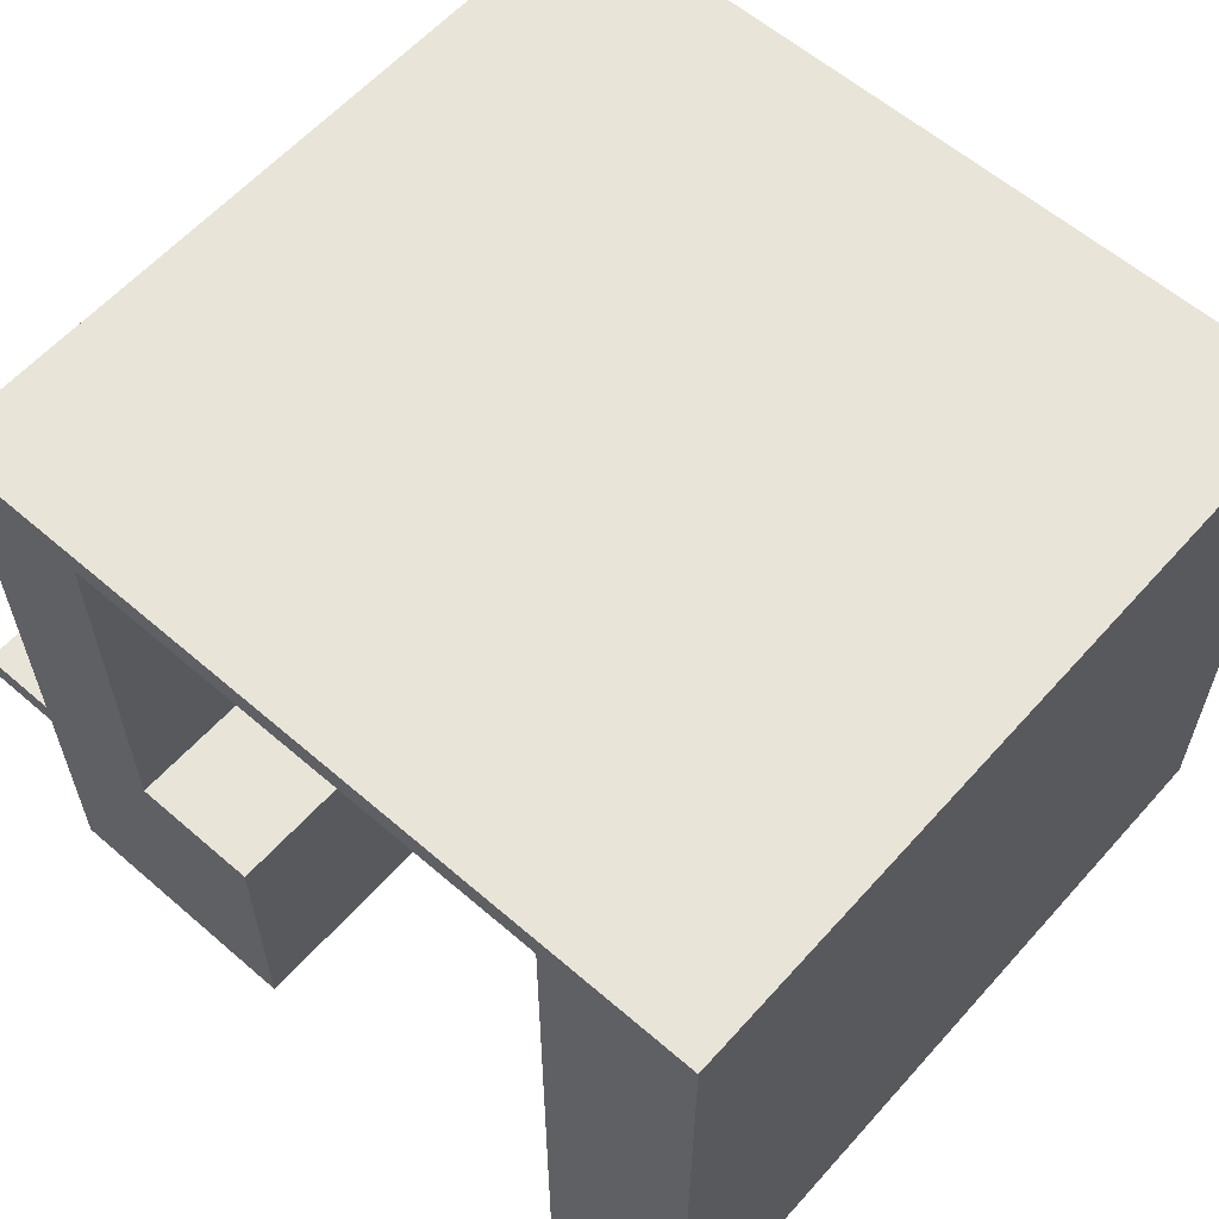
<metadata>
{"format":"obj","ext":"obj","renderer":"f3d","projection":"perspective","resolution":1024,"background":"white","views":[{"elev":59.9,"azim":-138.5,"up":"+Y"}]}
</metadata>
<code>
v 10 0 30
v 10 0 29
v 10 0 28
v 10 0 27
v 10 0 26
v 10 0 25
v 10 0 24
v 10 0 23
v 10 0 22
v 10 0 21
v 10 0 20
v 10 0 19
v 10 0 18
v 10 0 17
v 10 0 16
v 10 0 15
v 10 0 14
v 10 0 13
v 10 0 12
v 10 0 11
v 10 0 10
v 10 0 9
v 10 0 8
v 10 0 7
v 10 0 6
v 10 0 5
v 10 0 4
v 10 0 3
v 10 0 2
v 10 0 1
v 10 0 -0
v 10 26 30
v 10 26 29
v 10 26 28
v 10 26 27
v 10 26 26
v 10 26 25
v 10 26 24
v 10 26 23
v 10 26 22
v 10 26 21
v 10 26 20
v 10 26 19
v 10 26 18
v 10 26 17
v 10 26 16
v 10 26 15
v 10 26 14
v 10 26 13
v 10 26 12
v 10 26 11
v 10 26 10
v 10 26 9
v 10 26 8
v 10 26 7
v 10 26 6
v 10 26 5
v 10 26 4
v 10 26 3
v 10 26 2
v 10 26 1
v 10 26 -0
v 15 0 25
v 15 0 5
v 15 25 25
v 15 25 24
v 15 25 23
v 15 25 22
v 15 25 21
v 15 25 20
v 15 25 19
v 15 25 18
v 15 25 17
v 15 25 16
v 15 25 15
v 15 25 14
v 15 25 13
v 15 25 12
v 15 25 11
v 15 25 10
v 15 25 9
v 15 25 8
v 15 25 7
v 15 25 6
v 15 25 5
v 30 0 30
v 30 0 -0
v 30 10 30
v 30 10 -0
v 35 10 30
v 35 10 25
v 35 10 5
v 35 10 -0
v 35 25 30
v 35 25 29
v 35 25 28
v 35 25 27
v 35 25 26
v 35 25 25
v 35 25 5
v 35 25 4
v 35 25 3
v 35 25 2
v 35 25 1
v 35 25 -0
v 37 22 25
v 37 22 5
v 37 25 25
v 37 25 24
v 37 25 23
v 37 25 22
v 37 25 21
v 37 25 20
v 37 25 19
v 37 25 18
v 37 25 17
v 37 25 16
v 37 25 15
v 37 25 14
v 37 25 13
v 37 25 12
v 37 25 11
v 37 25 10
v 37 25 9
v 37 25 8
v 37 25 7
v 37 25 6
v 37 25 5
v 40 20 25
v 40 20 24
v 40 20 23
v 40 20 22
v 40 20 21
v 40 20 20
v 40 20 19
v 40 20 18
v 40 20 17
v 40 20 16
v 40 20 15
v 40 20 14
v 40 20 13
v 40 20 12
v 40 20 11
v 40 20 10
v 40 20 9
v 40 20 8
v 40 20 7
v 40 20 6
v 40 20 5
v 40 22 25
v 40 22 24
v 40 22 23
v 40 22 22
v 40 22 21
v 40 22 20
v 40 22 19
v 40 22 18
v 40 22 17
v 40 22 16
v 40 22 15
v 40 22 14
v 40 22 13
v 40 22 12
v 40 22 11
v 40 22 10
v 40 22 9
v 40 22 8
v 40 22 7
v 40 22 6
v 40 22 5
v 11 0 25
v 11 0 24
v 11 0 23
v 11 0 22
v 11 0 21
v 11 0 20
v 11 0 19
v 11 0 18
v 11 0 17
v 11 0 16
v 11 0 15
v 11 0 14
v 11 0 13
v 11 0 12
v 11 0 11
v 11 0 10
v 11 0 9
v 11 0 8
v 11 0 7
v 11 0 6
v 11 0 5
v 11 25 25
v 11 25 24
v 11 25 23
v 11 25 22
v 11 25 21
v 11 25 20
v 11 25 19
v 11 25 18
v 11 25 17
v 11 25 16
v 11 25 15
v 11 25 14
v 11 25 13
v 11 25 12
v 11 25 11
v 11 25 10
v 11 25 9
v 11 25 8
v 11 25 7
v 11 25 6
v 11 25 5
v 16 0 30
v 16 0 -0
v 16 8 26
v 16 8 5
v 16 9 26
v 16 9 5
v 16 12 26
v 16 12 5
v 16 13 26
v 16 13 5
v 16 16 26
v 16 16 4
v 16 17 26
v 16 17 4
v 16 20 26
v 16 20 4
v 16 21 26
v 16 21 4
v 16 25 30
v 16 25 29
v 16 25 28
v 16 25 27
v 16 25 26
v 16 25 25
v 16 25 24
v 16 25 23
v 16 25 22
v 16 25 21
v 16 25 20
v 16 25 19
v 16 25 18
v 16 25 17
v 16 25 16
v 16 25 15
v 16 25 14
v 16 25 13
v 16 25 12
v 16 25 11
v 16 25 10
v 16 25 9
v 16 25 8
v 16 25 7
v 16 25 6
v 16 25 5
v 16 25 4
v 16 25 3
v 16 25 2
v 16 25 1
v 16 25 -0
v 18 8 26
v 18 8 5
v 18 9 26
v 18 9 5
v 18 12 26
v 18 12 5
v 18 13 26
v 18 13 5
v 18 16 26
v 18 16 4
v 18 17 26
v 18 17 4
v 18 20 26
v 18 20 4
v 18 21 26
v 18 21 4
v 40 0 30
v 40 0 -0
v 40 9 30
v 40 9 -0
v 40 10 30
v 40 10 25
v 40 10 5
v 40 10 -0
v 40 20 30
v 40 20 29
v 40 20 28
v 40 20 27
v 40 20 26
v 40 20 25
v 40 20 5
v 40 20 4
v 40 20 3
v 40 20 2
v 40 20 1
v 40 20 -0
v 41 20 30
v 41 20 29
v 41 20 28
v 41 20 27
v 41 20 26
v 41 20 25
v 41 20 24
v 41 20 23
v 41 20 22
v 41 20 21
v 41 20 20
v 41 20 19
v 41 20 18
v 41 20 17
v 41 20 16
v 41 20 15
v 41 20 14
v 41 20 13
v 41 20 12
v 41 20 11
v 41 20 10
v 41 20 9
v 41 20 8
v 41 20 7
v 41 20 6
v 41 20 5
v 41 20 4
v 41 20 3
v 41 20 2
v 41 20 1
v 41 20 -0
v 41 26 30
v 41 26 29
v 41 26 28
v 41 26 27
v 41 26 26
v 41 26 25
v 41 26 24
v 41 26 23
v 41 26 22
v 41 26 21
v 41 26 20
v 41 26 19
v 41 26 18
v 41 26 17
v 41 26 16
v 41 26 15
v 41 26 14
v 41 26 13
v 41 26 12
v 41 26 11
v 41 26 10
v 41 26 9
v 41 26 8
v 41 26 7
v 41 26 6
v 41 26 5
v 41 26 4
v 41 26 3
v 41 26 2
v 41 26 1
v 41 26 -0
v 43 9 30
v 43 9 -0
v 43 10 30
v 43 10 -0
v 10 0 30
v 10 26 30
v 11 0 30
v 11 25 30
v 16 0 30
v 16 25 30
v 30 0 30
v 30 10 30
v 35 10 30
v 35 25 30
v 40 0 30
v 40 9 30
v 40 10 30
v 40 20 30
v 40 25 30
v 41 20 30
v 41 26 30
v 43 9 30
v 43 10 30
v 16 8 26
v 16 9 26
v 16 12 26
v 16 13 26
v 16 16 26
v 16 17 26
v 16 20 26
v 16 21 26
v 18 8 26
v 18 9 26
v 18 12 26
v 18 13 26
v 18 16 26
v 18 17 26
v 18 20 26
v 18 21 26
v 11 0 5
v 11 25 5
v 15 0 5
v 15 25 5
v 35 10 5
v 35 25 5
v 37 22 5
v 37 25 5
v 40 10 5
v 40 20 5
v 40 22 5
v 11 0 25
v 11 25 25
v 15 0 25
v 15 25 25
v 35 10 25
v 35 25 25
v 37 22 25
v 37 25 25
v 40 10 25
v 40 20 25
v 40 22 25
v 16 8 5
v 16 9 5
v 16 12 5
v 16 13 5
v 18 8 5
v 18 9 5
v 18 12 5
v 18 13 5
v 16 16 4
v 16 17 4
v 16 20 4
v 16 21 4
v 18 16 4
v 18 17 4
v 18 20 4
v 18 21 4
v 10 0 -0
v 10 26 -0
v 11 0 -0
v 11 25 -0
v 16 0 -0
v 16 25 -0
v 30 0 -0
v 30 10 -0
v 35 10 -0
v 35 25 -0
v 40 0 -0
v 40 9 -0
v 40 10 -0
v 40 20 -0
v 40 25 -0
v 41 20 -0
v 41 26 -0
v 43 9 -0
v 43 10 -0
v 10 0 30
v 11 0 30
v 16 0 30
v 30 0 30
v 40 0 30
v 10 0 29
v 11 0 29
v 10 0 28
v 11 0 28
v 10 0 27
v 11 0 27
v 10 0 26
v 11 0 26
v 10 0 25
v 11 0 25
v 15 0 25
v 10 0 24
v 11 0 24
v 10 0 23
v 11 0 23
v 10 0 22
v 11 0 22
v 10 0 21
v 11 0 21
v 10 0 20
v 11 0 20
v 10 0 19
v 11 0 19
v 10 0 18
v 11 0 18
v 10 0 17
v 11 0 17
v 10 0 16
v 11 0 16
v 10 0 15
v 11 0 15
v 10 0 14
v 11 0 14
v 10 0 13
v 11 0 13
v 10 0 12
v 11 0 12
v 10 0 11
v 11 0 11
v 10 0 10
v 11 0 10
v 10 0 9
v 11 0 9
v 10 0 8
v 11 0 8
v 10 0 7
v 11 0 7
v 10 0 6
v 11 0 6
v 10 0 5
v 11 0 5
v 15 0 5
v 10 0 4
v 11 0 4
v 10 0 3
v 11 0 3
v 10 0 2
v 11 0 2
v 10 0 1
v 11 0 1
v 10 0 -0
v 11 0 -0
v 16 0 -0
v 30 0 -0
v 40 0 -0
v 16 8 26
v 18 8 26
v 16 8 5
v 18 8 5
v 40 9 30
v 43 9 30
v 40 9 -0
v 43 9 -0
v 16 12 26
v 18 12 26
v 16 12 5
v 18 12 5
v 16 16 26
v 18 16 26
v 16 16 4
v 18 16 4
v 40 20 30
v 41 20 30
v 40 20 29
v 41 20 29
v 40 20 28
v 41 20 28
v 40 20 27
v 41 20 27
v 16 20 26
v 18 20 26
v 40 20 26
v 41 20 26
v 40 20 25
v 41 20 25
v 40 20 24
v 41 20 24
v 40 20 23
v 41 20 23
v 40 20 22
v 41 20 22
v 40 20 21
v 41 20 21
v 40 20 20
v 41 20 20
v 40 20 19
v 41 20 19
v 40 20 18
v 41 20 18
v 40 20 17
v 41 20 17
v 40 20 16
v 41 20 16
v 40 20 15
v 41 20 15
v 40 20 14
v 41 20 14
v 40 20 13
v 41 20 13
v 40 20 12
v 41 20 12
v 40 20 11
v 41 20 11
v 40 20 10
v 41 20 10
v 40 20 9
v 41 20 9
v 40 20 8
v 41 20 8
v 40 20 7
v 41 20 7
v 40 20 6
v 41 20 6
v 40 20 5
v 41 20 5
v 16 20 4
v 18 20 4
v 40 20 4
v 41 20 4
v 40 20 3
v 41 20 3
v 40 20 2
v 41 20 2
v 40 20 1
v 41 20 1
v 40 20 -0
v 41 20 -0
v 37 22 25
v 40 22 25
v 40 22 24
v 40 22 23
v 40 22 22
v 40 22 21
v 40 22 20
v 40 22 19
v 40 22 18
v 40 22 17
v 40 22 16
v 40 22 15
v 40 22 14
v 40 22 13
v 40 22 12
v 40 22 11
v 40 22 10
v 40 22 9
v 40 22 8
v 40 22 7
v 40 22 6
v 37 22 5
v 40 22 5
v 16 25 30
v 35 25 30
v 16 25 29
v 35 25 29
v 16 25 28
v 35 25 28
v 16 25 27
v 35 25 27
v 16 25 26
v 35 25 26
v 11 25 25
v 15 25 25
v 16 25 25
v 35 25 25
v 37 25 25
v 11 25 24
v 15 25 24
v 16 25 24
v 37 25 24
v 11 25 23
v 15 25 23
v 16 25 23
v 37 25 23
v 11 25 22
v 15 25 22
v 16 25 22
v 37 25 22
v 11 25 21
v 15 25 21
v 16 25 21
v 37 25 21
v 11 25 20
v 15 25 20
v 16 25 20
v 37 25 20
v 11 25 19
v 15 25 19
v 16 25 19
v 37 25 19
v 11 25 18
v 15 25 18
v 16 25 18
v 37 25 18
v 11 25 17
v 15 25 17
v 16 25 17
v 37 25 17
v 11 25 16
v 15 25 16
v 16 25 16
v 37 25 16
v 11 25 15
v 15 25 15
v 16 25 15
v 37 25 15
v 11 25 14
v 15 25 14
v 16 25 14
v 37 25 14
v 11 25 13
v 15 25 13
v 16 25 13
v 37 25 13
v 11 25 12
v 15 25 12
v 16 25 12
v 37 25 12
v 11 25 11
v 15 25 11
v 16 25 11
v 37 25 11
v 11 25 10
v 15 25 10
v 16 25 10
v 37 25 10
v 11 25 9
v 15 25 9
v 16 25 9
v 37 25 9
v 11 25 8
v 15 25 8
v 16 25 8
v 37 25 8
v 11 25 7
v 15 25 7
v 16 25 7
v 37 25 7
v 11 25 6
v 15 25 6
v 16 25 6
v 37 25 6
v 11 25 5
v 15 25 5
v 16 25 5
v 35 25 5
v 37 25 5
v 16 25 4
v 35 25 4
v 16 25 3
v 35 25 3
v 16 25 2
v 35 25 2
v 16 25 1
v 35 25 1
v 16 25 -0
v 35 25 -0
v 16 9 26
v 18 9 26
v 16 9 5
v 18 9 5
v 30 10 30
v 35 10 30
v 40 10 30
v 43 10 30
v 35 10 25
v 40 10 25
v 35 10 5
v 40 10 5
v 30 10 -0
v 35 10 -0
v 40 10 -0
v 43 10 -0
v 16 13 26
v 18 13 26
v 16 13 5
v 18 13 5
v 16 17 26
v 18 17 26
v 16 17 4
v 18 17 4
v 16 21 26
v 18 21 26
v 16 21 4
v 18 21 4
v 10 26 30
v 41 26 30
v 10 26 29
v 41 26 29
v 10 26 28
v 41 26 28
v 10 26 27
v 41 26 27
v 10 26 26
v 41 26 26
v 10 26 25
v 41 26 25
v 10 26 24
v 41 26 24
v 10 26 23
v 41 26 23
v 10 26 22
v 41 26 22
v 10 26 21
v 41 26 21
v 10 26 20
v 41 26 20
v 10 26 19
v 41 26 19
v 10 26 18
v 41 26 18
v 10 26 17
v 41 26 17
v 10 26 16
v 41 26 16
v 10 26 15
v 41 26 15
v 10 26 14
v 41 26 14
v 10 26 13
v 41 26 13
v 10 26 12
v 41 26 12
v 10 26 11
v 41 26 11
v 10 26 10
v 41 26 10
v 10 26 9
v 41 26 9
v 10 26 8
v 41 26 8
v 10 26 7
v 41 26 7
v 10 26 6
v 41 26 6
v 10 26 5
v 41 26 5
v 10 26 4
v 41 26 4
v 10 26 3
v 41 26 3
v 10 26 2
v 41 26 2
v 10 26 1
v 41 26 1
v 10 26 -0
v 41 26 -0
f 32 2 1
f 33 3 2
f 33 2 32
f 34 4 3
f 34 3 33
f 35 5 4
f 35 4 34
f 36 6 5
f 36 5 35
f 37 7 6
f 37 6 36
f 38 8 7
f 38 7 37
f 39 9 8
f 39 8 38
f 40 10 9
f 40 9 39
f 41 11 10
f 41 10 40
f 42 12 11
f 42 11 41
f 43 13 12
f 43 12 42
f 44 14 13
f 44 13 43
f 45 15 14
f 45 14 44
f 46 16 15
f 46 15 45
f 47 17 16
f 47 16 46
f 48 18 17
f 48 17 47
f 49 19 18
f 49 18 48
f 50 20 19
f 50 19 49
f 51 21 20
f 51 20 50
f 52 22 21
f 52 21 51
f 53 23 22
f 53 22 52
f 54 24 23
f 54 23 53
f 55 25 24
f 55 24 54
f 56 26 25
f 56 25 55
f 57 27 26
f 57 26 56
f 58 28 27
f 58 27 57
f 59 29 28
f 59 28 58
f 60 30 29
f 60 29 59
f 61 31 30
f 61 30 60
f 62 31 61
f 65 64 63
f 66 64 65
f 67 64 66
f 68 64 67
f 69 64 68
f 70 64 69
f 71 64 70
f 72 64 71
f 73 64 72
f 74 64 73
f 75 64 74
f 76 64 75
f 77 64 76
f 78 64 77
f 79 64 78
f 80 64 79
f 81 64 80
f 82 64 81
f 83 64 82
f 84 64 83
f 85 64 84
f 88 87 86
f 89 87 88
f 94 91 90
f 95 91 94
f 96 91 95
f 97 91 96
f 98 91 97
f 99 91 98
f 100 93 92
f 101 93 100
f 102 93 101
f 103 93 102
f 104 93 103
f 105 93 104
f 108 107 106
f 109 107 108
f 110 107 109
f 111 107 110
f 112 107 111
f 113 107 112
f 114 107 113
f 115 107 114
f 116 107 115
f 117 107 116
f 118 107 117
f 119 107 118
f 120 107 119
f 121 107 120
f 122 107 121
f 123 107 122
f 124 107 123
f 125 107 124
f 126 107 125
f 127 107 126
f 128 107 127
f 150 130 129
f 151 131 130
f 151 130 150
f 152 132 131
f 152 131 151
f 153 133 132
f 153 132 152
f 154 134 133
f 154 133 153
f 155 135 134
f 155 134 154
f 156 136 135
f 156 135 155
f 157 137 136
f 157 136 156
f 158 138 137
f 158 137 157
f 159 139 138
f 159 138 158
f 160 140 139
f 160 139 159
f 161 141 140
f 161 140 160
f 162 142 141
f 162 141 161
f 163 143 142
f 163 142 162
f 164 144 143
f 164 143 163
f 165 145 144
f 165 144 164
f 166 146 145
f 166 145 165
f 167 147 146
f 167 146 166
f 168 148 147
f 168 147 167
f 169 149 148
f 169 148 168
f 170 149 169
f 171 172 192
f 172 173 193
f 192 172 193
f 173 174 194
f 193 173 194
f 174 175 195
f 194 174 195
f 175 176 196
f 195 175 196
f 176 177 197
f 196 176 197
f 177 178 198
f 197 177 198
f 178 179 199
f 198 178 199
f 179 180 200
f 199 179 200
f 180 181 201
f 200 180 201
f 181 182 202
f 201 181 202
f 182 183 203
f 202 182 203
f 183 184 204
f 203 183 204
f 184 185 205
f 204 184 205
f 185 186 206
f 205 185 206
f 186 187 207
f 206 186 207
f 187 188 208
f 207 187 208
f 188 189 209
f 208 188 209
f 189 190 210
f 209 189 210
f 190 191 211
f 210 190 211
f 211 191 212
f 213 214 215
f 215 214 216
f 213 215 217
f 216 214 218
f 213 217 219
f 217 218 219
f 218 214 220
f 219 218 220
f 213 219 221
f 220 214 222
f 213 221 223
f 221 222 223
f 222 214 224
f 223 222 224
f 213 223 225
f 224 214 226
f 213 225 227
f 225 226 227
f 226 214 228
f 227 226 228
f 213 227 229
f 228 214 230
f 213 229 231
f 229 230 231
f 231 230 232
f 232 230 233
f 233 230 234
f 234 230 235
f 235 230 236
f 236 230 237
f 237 230 238
f 238 230 239
f 239 230 240
f 240 230 241
f 241 230 242
f 242 230 243
f 243 230 244
f 244 230 245
f 245 230 246
f 246 230 247
f 247 230 248
f 248 230 249
f 249 230 250
f 250 230 251
f 251 230 252
f 252 230 253
f 253 230 254
f 254 230 255
f 255 230 256
f 230 214 257
f 256 230 257
f 257 214 258
f 258 214 259
f 259 214 260
f 260 214 261
f 262 263 264
f 264 263 265
f 266 267 268
f 268 267 269
f 270 271 272
f 272 271 273
f 274 275 276
f 276 275 277
f 278 279 280
f 280 279 281
f 282 283 286
f 286 283 287
f 287 283 288
f 288 283 289
f 289 283 290
f 290 283 291
f 284 285 292
f 292 285 293
f 293 285 294
f 294 285 295
f 295 285 296
f 296 285 297
f 298 299 329
f 299 300 330
f 329 299 330
f 300 301 331
f 330 300 331
f 301 302 332
f 331 301 332
f 302 303 333
f 332 302 333
f 303 304 334
f 333 303 334
f 304 305 335
f 334 304 335
f 305 306 336
f 335 305 336
f 306 307 337
f 336 306 337
f 307 308 338
f 337 307 338
f 308 309 339
f 338 308 339
f 309 310 340
f 339 309 340
f 310 311 341
f 340 310 341
f 311 312 342
f 341 311 342
f 312 313 343
f 342 312 343
f 313 314 344
f 343 313 344
f 314 315 345
f 344 314 345
f 315 316 346
f 345 315 346
f 316 317 347
f 346 316 347
f 317 318 348
f 347 317 348
f 318 319 349
f 348 318 349
f 319 320 350
f 349 319 350
f 320 321 351
f 350 320 351
f 321 322 352
f 351 321 352
f 322 323 353
f 352 322 353
f 323 324 354
f 353 323 354
f 324 325 355
f 354 324 355
f 325 326 356
f 355 325 356
f 326 327 357
f 356 326 357
f 327 328 358
f 357 327 358
f 358 328 359
f 360 361 362
f 362 361 363
f 366 365 364
f 367 365 366
f 368 367 366
f 369 365 367
f 369 367 368
f 372 371 370
f 373 365 369
f 374 372 370
f 374 373 372
f 375 373 374
f 376 373 375
f 377 373 376
f 378 365 373
f 378 373 377
f 379 378 377
f 380 365 378
f 380 378 379
f 381 376 375
f 382 376 381
f 391 384 383
f 392 384 391
f 393 386 385
f 394 386 393
f 395 388 387
f 396 388 395
f 397 390 389
f 398 390 397
f 401 400 399
f 402 400 401
f 405 404 403
f 406 404 405
f 407 405 403
f 408 405 407
f 409 405 408
f 410 411 412
f 412 411 413
f 414 415 416
f 416 415 417
f 414 416 418
f 418 416 419
f 419 416 420
f 421 422 425
f 425 422 426
f 423 424 427
f 427 424 428
f 429 430 433
f 433 430 434
f 431 432 435
f 435 432 436
f 437 438 439
f 439 438 440
f 439 440 441
f 440 438 442
f 441 440 442
f 443 444 445
f 442 438 446
f 443 445 447
f 445 446 447
f 447 446 448
f 448 446 449
f 449 446 450
f 446 438 451
f 450 446 451
f 450 451 452
f 451 438 453
f 452 451 453
f 448 449 454
f 454 449 455
f 461 457 456
f 462 458 457
f 462 457 461
f 463 462 461
f 464 458 462
f 464 462 463
f 465 464 463
f 466 458 464
f 466 464 465
f 467 466 465
f 468 458 466
f 468 466 467
f 469 468 467
f 470 458 468
f 470 468 469
f 471 458 470
f 472 470 469
f 473 470 472
f 474 473 472
f 475 473 474
f 476 475 474
f 477 475 476
f 478 477 476
f 479 477 478
f 480 479 478
f 481 479 480
f 482 481 480
f 483 481 482
f 484 483 482
f 485 483 484
f 486 485 484
f 487 485 486
f 488 487 486
f 489 487 488
f 490 489 488
f 491 489 490
f 492 491 490
f 493 491 492
f 494 493 492
f 495 493 494
f 496 495 494
f 497 495 496
f 498 497 496
f 499 497 498
f 500 499 498
f 501 499 500
f 502 501 500
f 503 501 502
f 504 503 502
f 505 503 504
f 506 505 504
f 507 505 506
f 508 507 506
f 509 507 508
f 510 509 508
f 511 509 510
f 512 458 471
f 513 511 510
f 514 512 511
f 514 511 513
f 515 514 513
f 516 512 514
f 516 514 515
f 517 516 515
f 518 512 516
f 518 516 517
f 519 518 517
f 520 512 518
f 520 518 519
f 521 520 519
f 522 512 520
f 522 520 521
f 523 458 512
f 523 512 522
f 524 460 459
f 525 460 524
f 528 527 526
f 529 527 528
f 532 531 530
f 533 531 532
f 536 535 534
f 537 535 536
f 540 539 538
f 541 539 540
f 544 543 542
f 545 543 544
f 546 545 544
f 547 545 546
f 548 547 546
f 549 547 548
f 552 549 548
f 553 549 552
f 554 553 552
f 555 553 554
f 556 555 554
f 557 555 556
f 558 557 556
f 559 557 558
f 560 559 558
f 561 559 560
f 562 561 560
f 563 561 562
f 564 563 562
f 565 563 564
f 566 565 564
f 567 565 566
f 568 567 566
f 569 567 568
f 570 569 568
f 571 569 570
f 572 571 570
f 573 571 572
f 574 573 572
f 575 573 574
f 576 575 574
f 577 575 576
f 578 577 576
f 579 577 578
f 580 579 578
f 581 579 580
f 582 581 580
f 583 581 582
f 584 583 582
f 585 583 584
f 586 585 584
f 587 585 586
f 588 587 586
f 589 587 588
f 590 589 588
f 591 589 590
f 592 591 590
f 593 591 592
f 594 593 592
f 595 593 594
f 596 551 550
f 597 551 596
f 598 595 594
f 599 595 598
f 600 599 598
f 601 599 600
f 602 601 600
f 603 601 602
f 604 603 602
f 605 603 604
f 606 605 604
f 607 605 606
f 610 609 608
f 611 610 608
f 612 611 608
f 613 612 608
f 614 613 608
f 615 614 608
f 616 615 608
f 617 616 608
f 618 617 608
f 619 618 608
f 620 619 608
f 621 620 608
f 622 621 608
f 623 622 608
f 624 623 608
f 625 624 608
f 626 625 608
f 627 626 608
f 628 627 608
f 629 628 608
f 630 628 629
f 633 632 631
f 634 632 633
f 635 634 633
f 636 634 635
f 637 636 635
f 638 636 637
f 639 638 637
f 640 638 639
f 643 640 639
f 644 640 643
f 646 642 641
f 647 642 646
f 648 644 643
f 648 645 644
f 649 645 648
f 650 647 646
f 651 647 650
f 652 649 648
f 653 649 652
f 654 651 650
f 655 651 654
f 656 653 652
f 657 653 656
f 658 655 654
f 659 655 658
f 660 657 656
f 661 657 660
f 662 659 658
f 663 659 662
f 664 661 660
f 665 661 664
f 666 663 662
f 667 663 666
f 668 665 664
f 669 665 668
f 670 667 666
f 671 667 670
f 672 669 668
f 673 669 672
f 674 671 670
f 675 671 674
f 676 673 672
f 677 673 676
f 678 675 674
f 679 675 678
f 680 677 676
f 681 677 680
f 682 679 678
f 683 679 682
f 684 681 680
f 685 681 684
f 686 683 682
f 687 683 686
f 688 685 684
f 689 685 688
f 690 687 686
f 691 687 690
f 692 689 688
f 693 689 692
f 694 691 690
f 695 691 694
f 696 693 692
f 697 693 696
f 698 695 694
f 699 695 698
f 700 697 696
f 701 697 700
f 702 699 698
f 703 699 702
f 704 701 700
f 705 701 704
f 706 703 702
f 707 703 706
f 708 705 704
f 709 705 708
f 710 707 706
f 711 707 710
f 712 709 708
f 713 709 712
f 714 711 710
f 715 711 714
f 716 713 712
f 717 713 716
f 718 715 714
f 719 715 718
f 720 717 716
f 721 717 720
f 722 719 718
f 723 719 722
f 724 721 720
f 725 721 724
f 726 721 725
f 727 725 724
f 728 725 727
f 729 728 727
f 730 728 729
f 731 730 729
f 732 730 731
f 733 732 731
f 734 732 733
f 735 734 733
f 736 734 735
f 737 738 739
f 739 738 740
f 741 742 745
f 743 744 746
f 741 745 747
f 745 746 747
f 746 744 748
f 747 746 748
f 741 747 749
f 749 747 750
f 748 744 751
f 751 744 752
f 753 754 755
f 755 754 756
f 757 758 759
f 759 758 760
f 761 762 763
f 763 762 764
f 765 766 767
f 767 766 768
f 767 768 769
f 769 768 770
f 769 770 771
f 771 770 772
f 771 772 773
f 773 772 774
f 773 774 775
f 775 774 776
f 775 776 777
f 777 776 778
f 777 778 779
f 779 778 780
f 779 780 781
f 781 780 782
f 781 782 783
f 783 782 784
f 783 784 785
f 785 784 786
f 785 786 787
f 787 786 788
f 787 788 789
f 789 788 790
f 789 790 791
f 791 790 792
f 791 792 793
f 793 792 794
f 793 794 795
f 795 794 796
f 795 796 797
f 797 796 798
f 797 798 799
f 799 798 800
f 799 800 801
f 801 800 802
f 801 802 803
f 803 802 804
f 803 804 805
f 805 804 806
f 805 806 807
f 807 806 808
f 807 808 809
f 809 808 810
f 809 810 811
f 811 810 812
f 811 812 813
f 813 812 814
f 813 814 815
f 815 814 816
f 815 816 817
f 817 816 818
f 817 818 819
f 819 818 820
f 819 820 821
f 821 820 822
f 821 822 823
f 823 822 824
f 823 824 825
f 825 824 826

</code>
